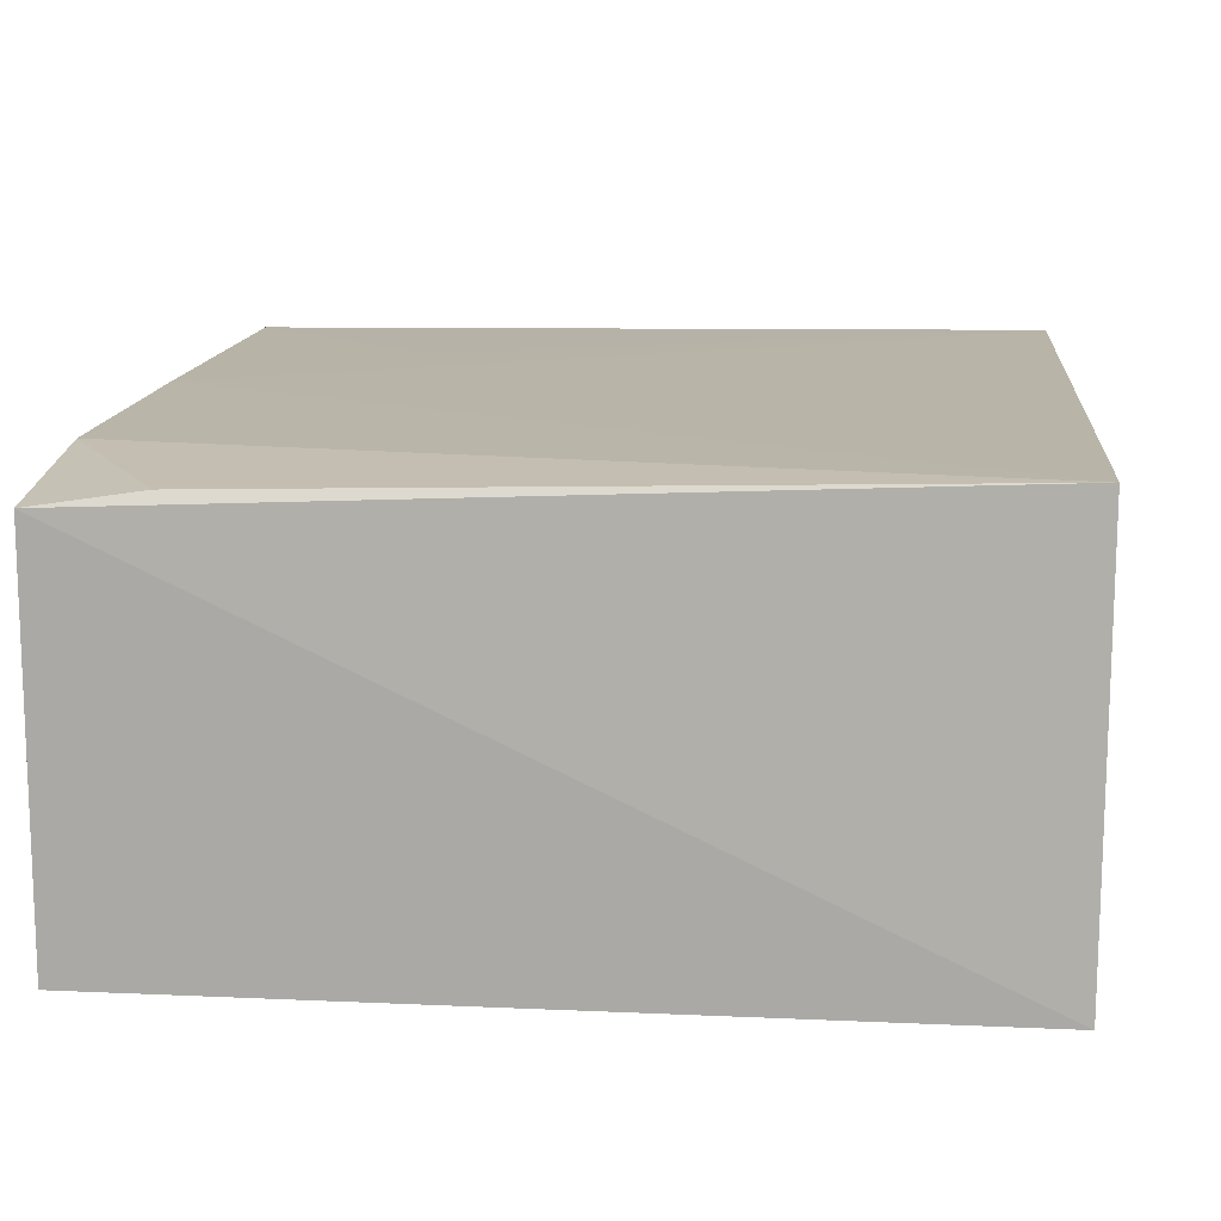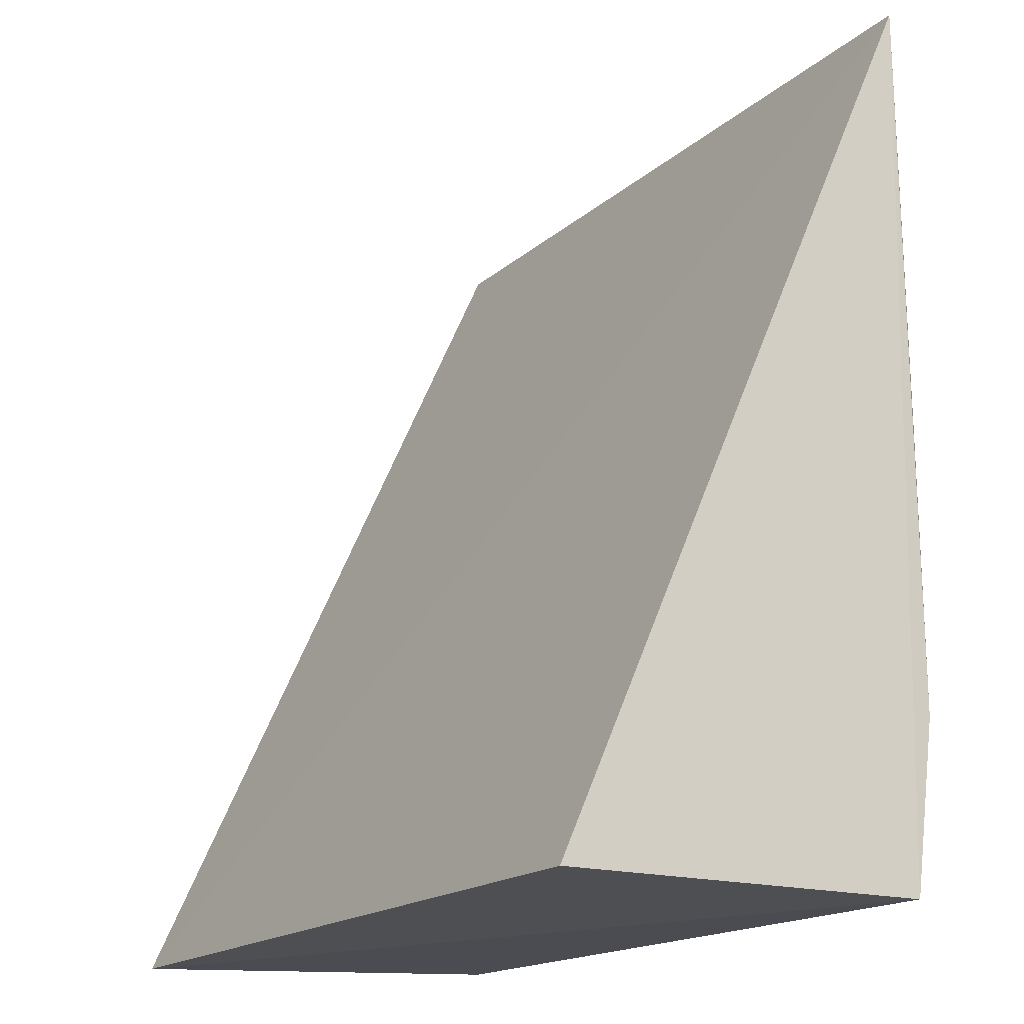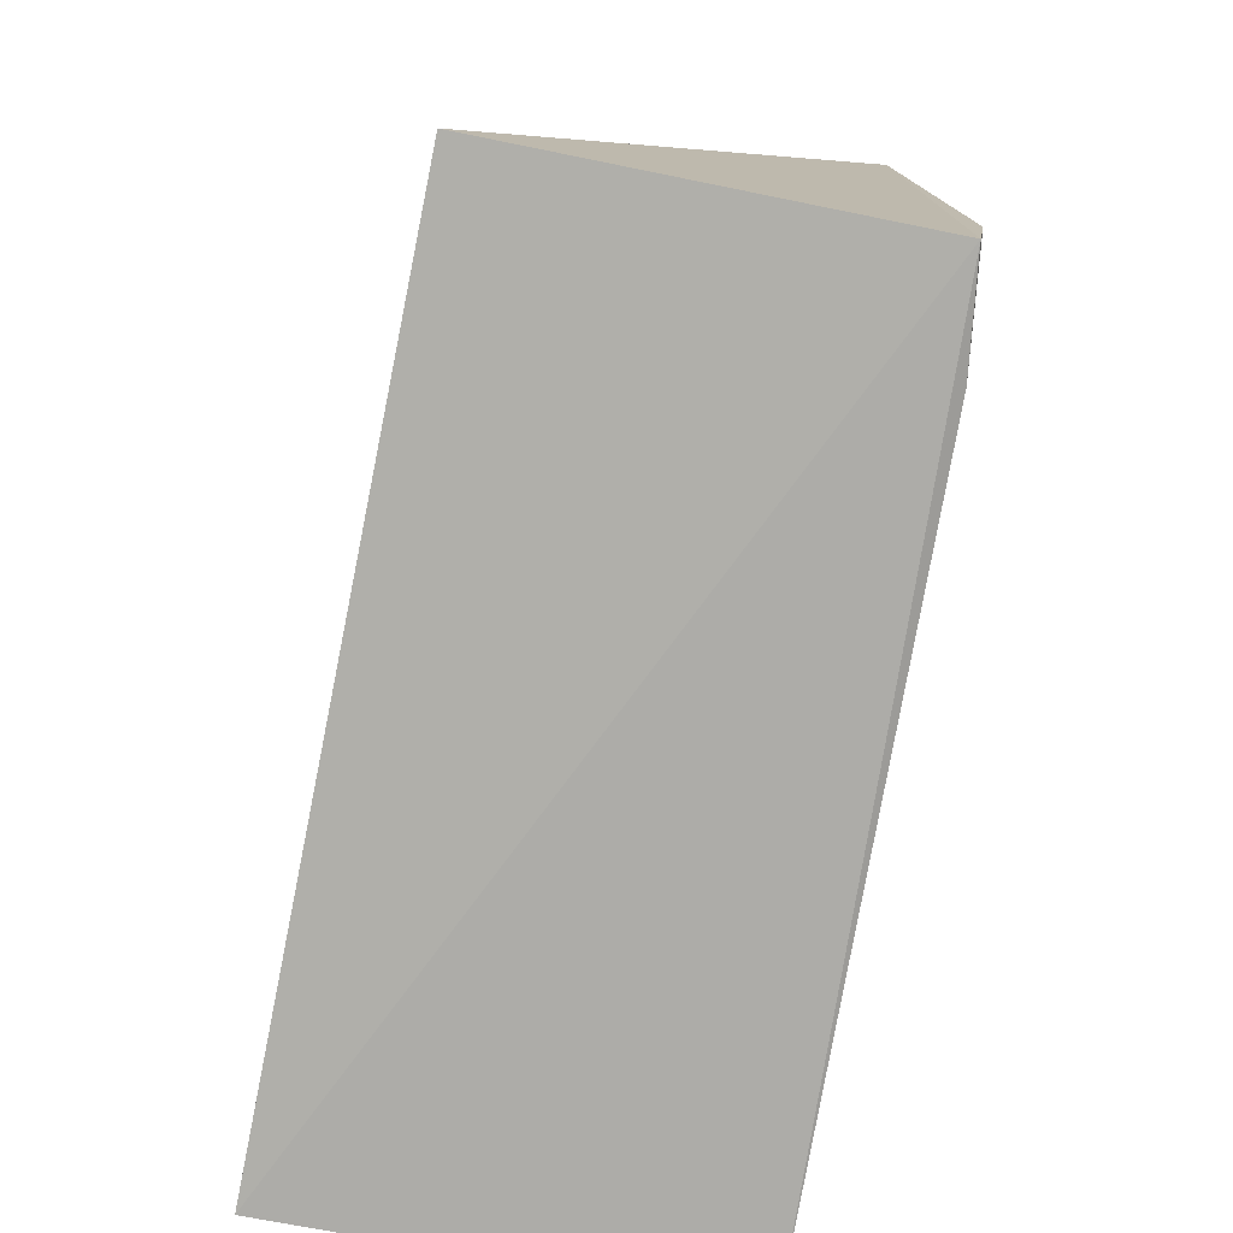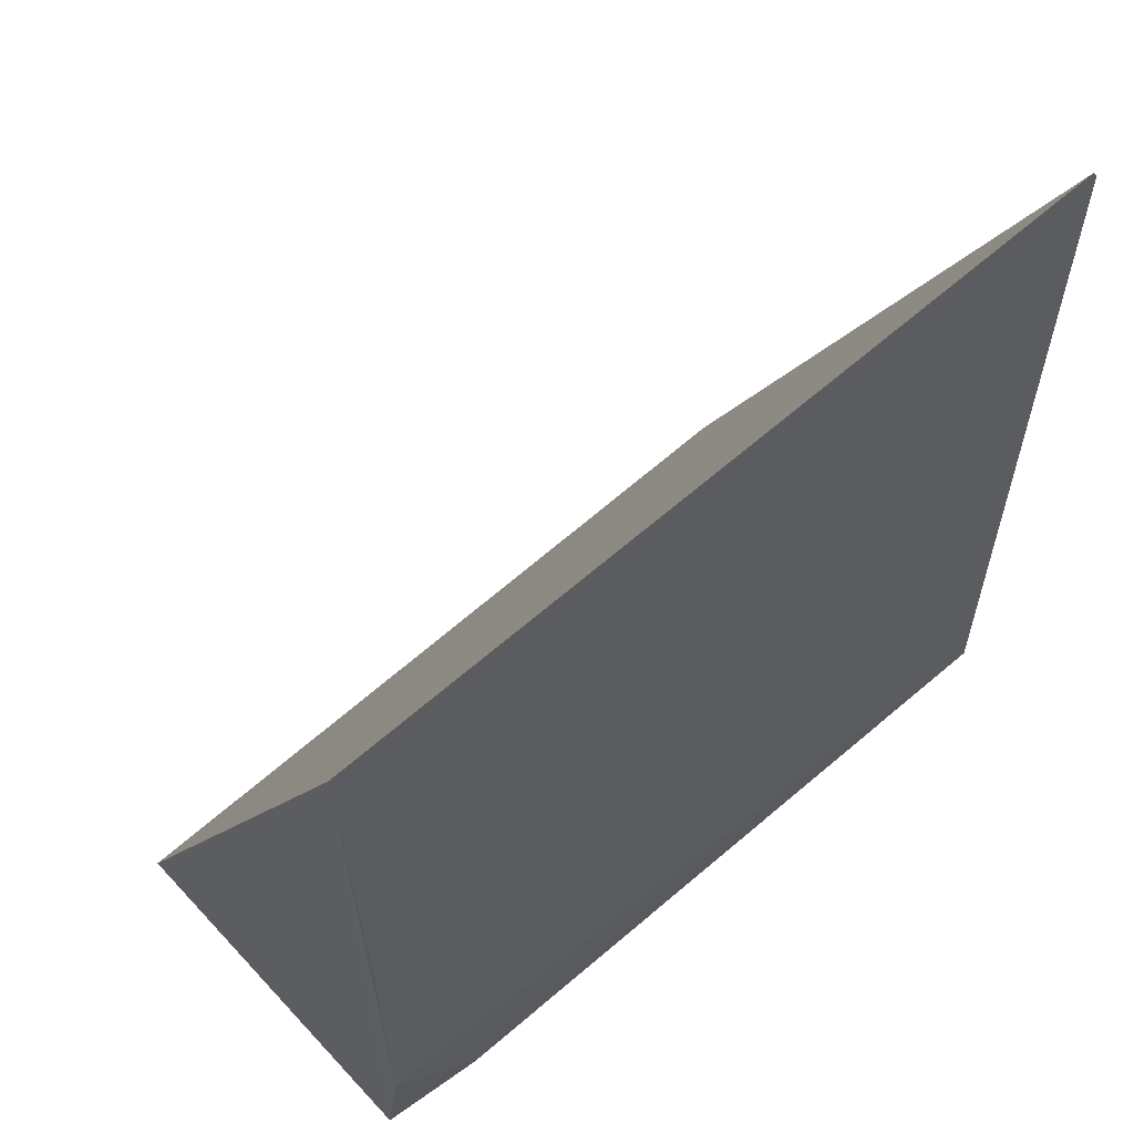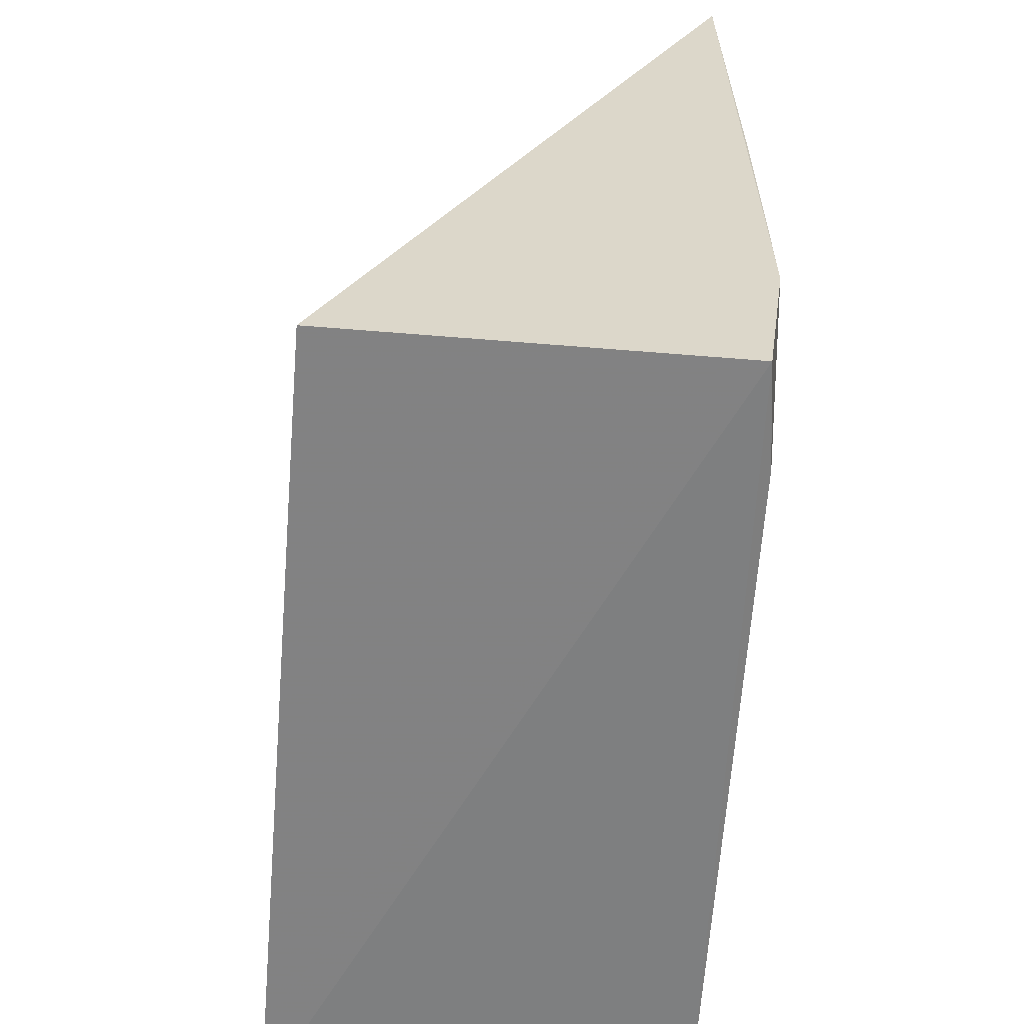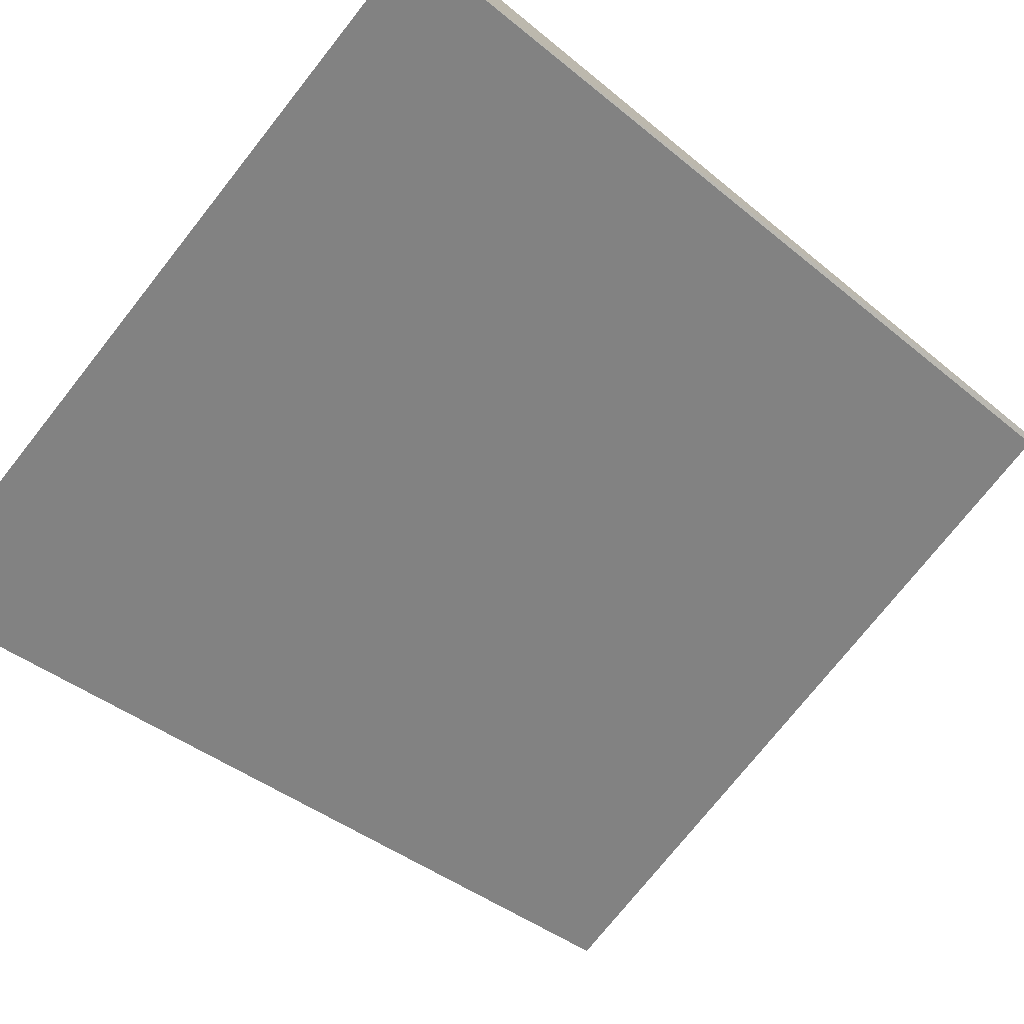
<metadata>
{"format":"obj","ext":"obj","renderer":"f3d","projection":"perspective","resolution":1024,"background":"white","views":[{"elev":13.6,"azim":5.4,"up":"+Z"},{"elev":-17.4,"azim":-121.9,"up":"+Y"},{"elev":-77.7,"azim":-101.4,"up":"+Y"},{"elev":61.5,"azim":-42.5,"up":"+Y"},{"elev":-60.4,"azim":-94.9,"up":"+Y"},{"elev":-76.3,"azim":51.2,"up":"+Z"}]}
</metadata>
<code>
v -0.08261 0.007883 0.2733
v -0.08224 -0.03775 0.2737
v -0.08235 -0.0387 0.252
v -0.1248 -0.03846 0.252
v -0.1247 -0.01376 0.2732
v -0.1248 -0.03838 0.272
v -0.125 0.007874 0.2729
v -0.08229 0.007424 0.2733
v -0.1248 -0.02958 0.2732
v -0.1141 -0.003198 0.2732
v -0.1194 -0.03793 0.2728
f 6 3 2
f 6 4 3
f 7 1 3
f 7 3 4
f 7 4 6
f 8 2 3
f 8 3 1
f 8 5 2
f 8 1 7
f 9 2 5
f 9 7 6
f 9 5 7
f 10 8 7
f 10 7 5
f 10 5 8
f 11 9 6
f 11 6 2
f 11 2 9

</code>
